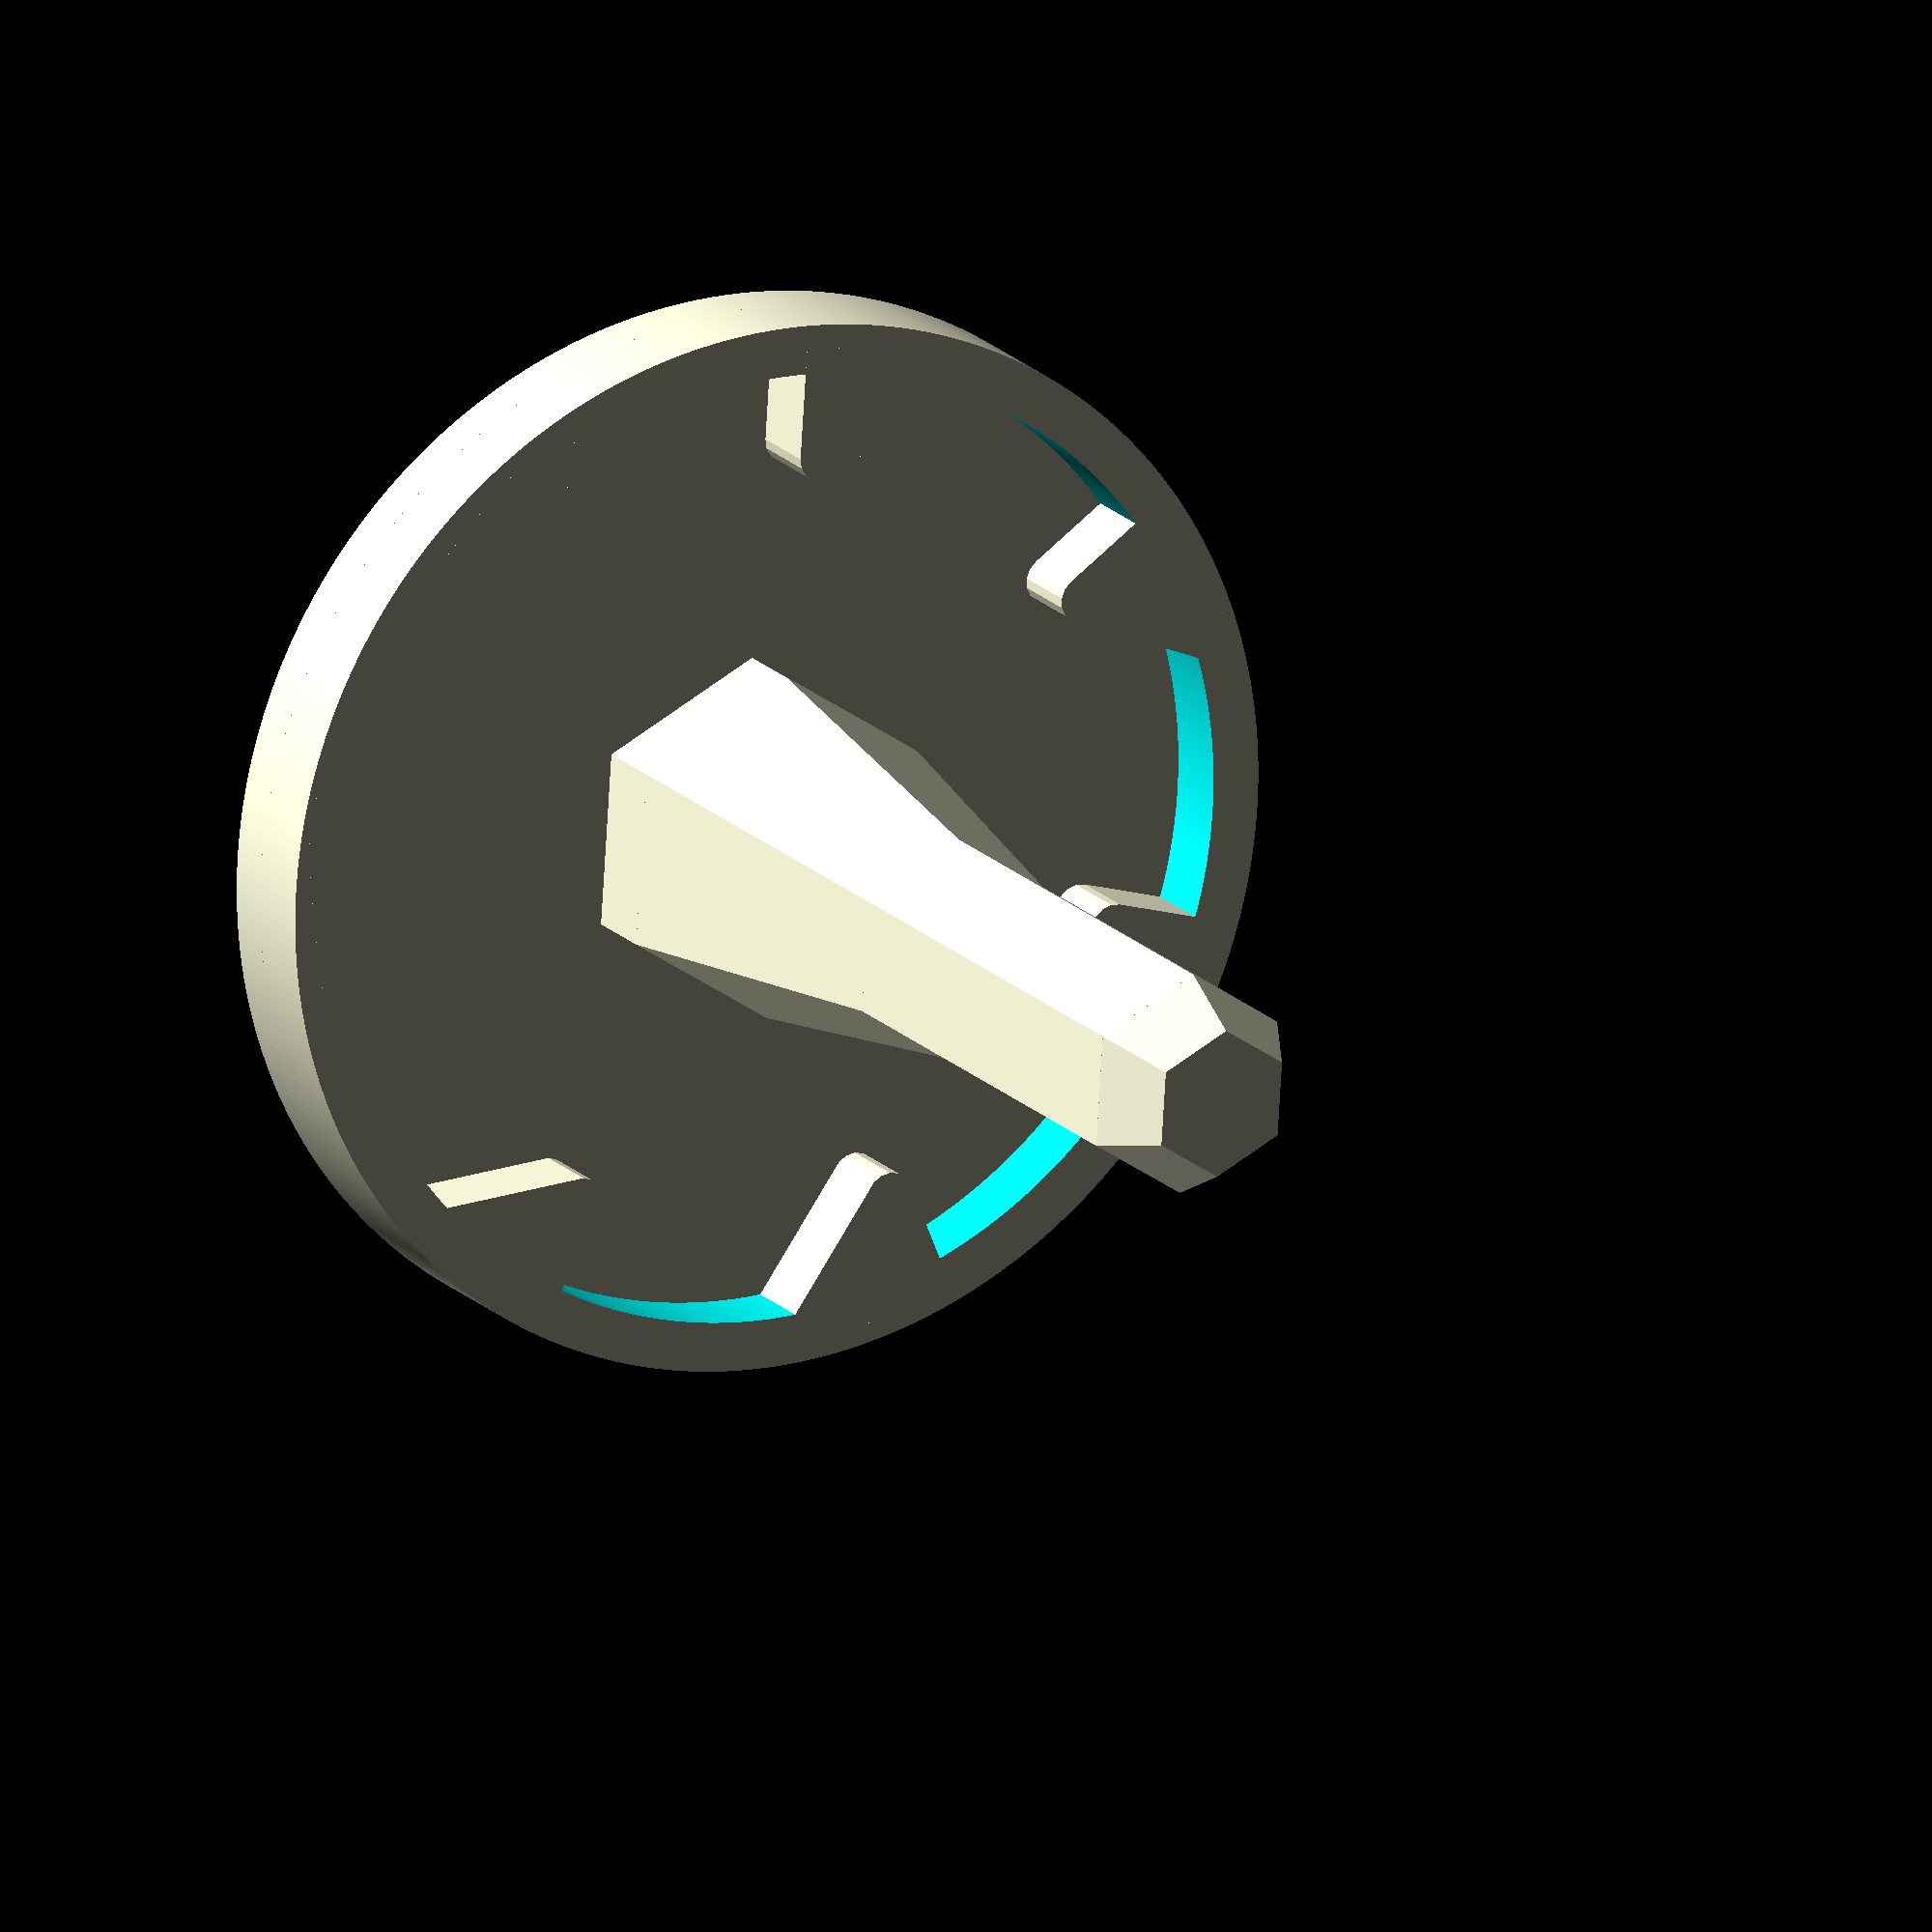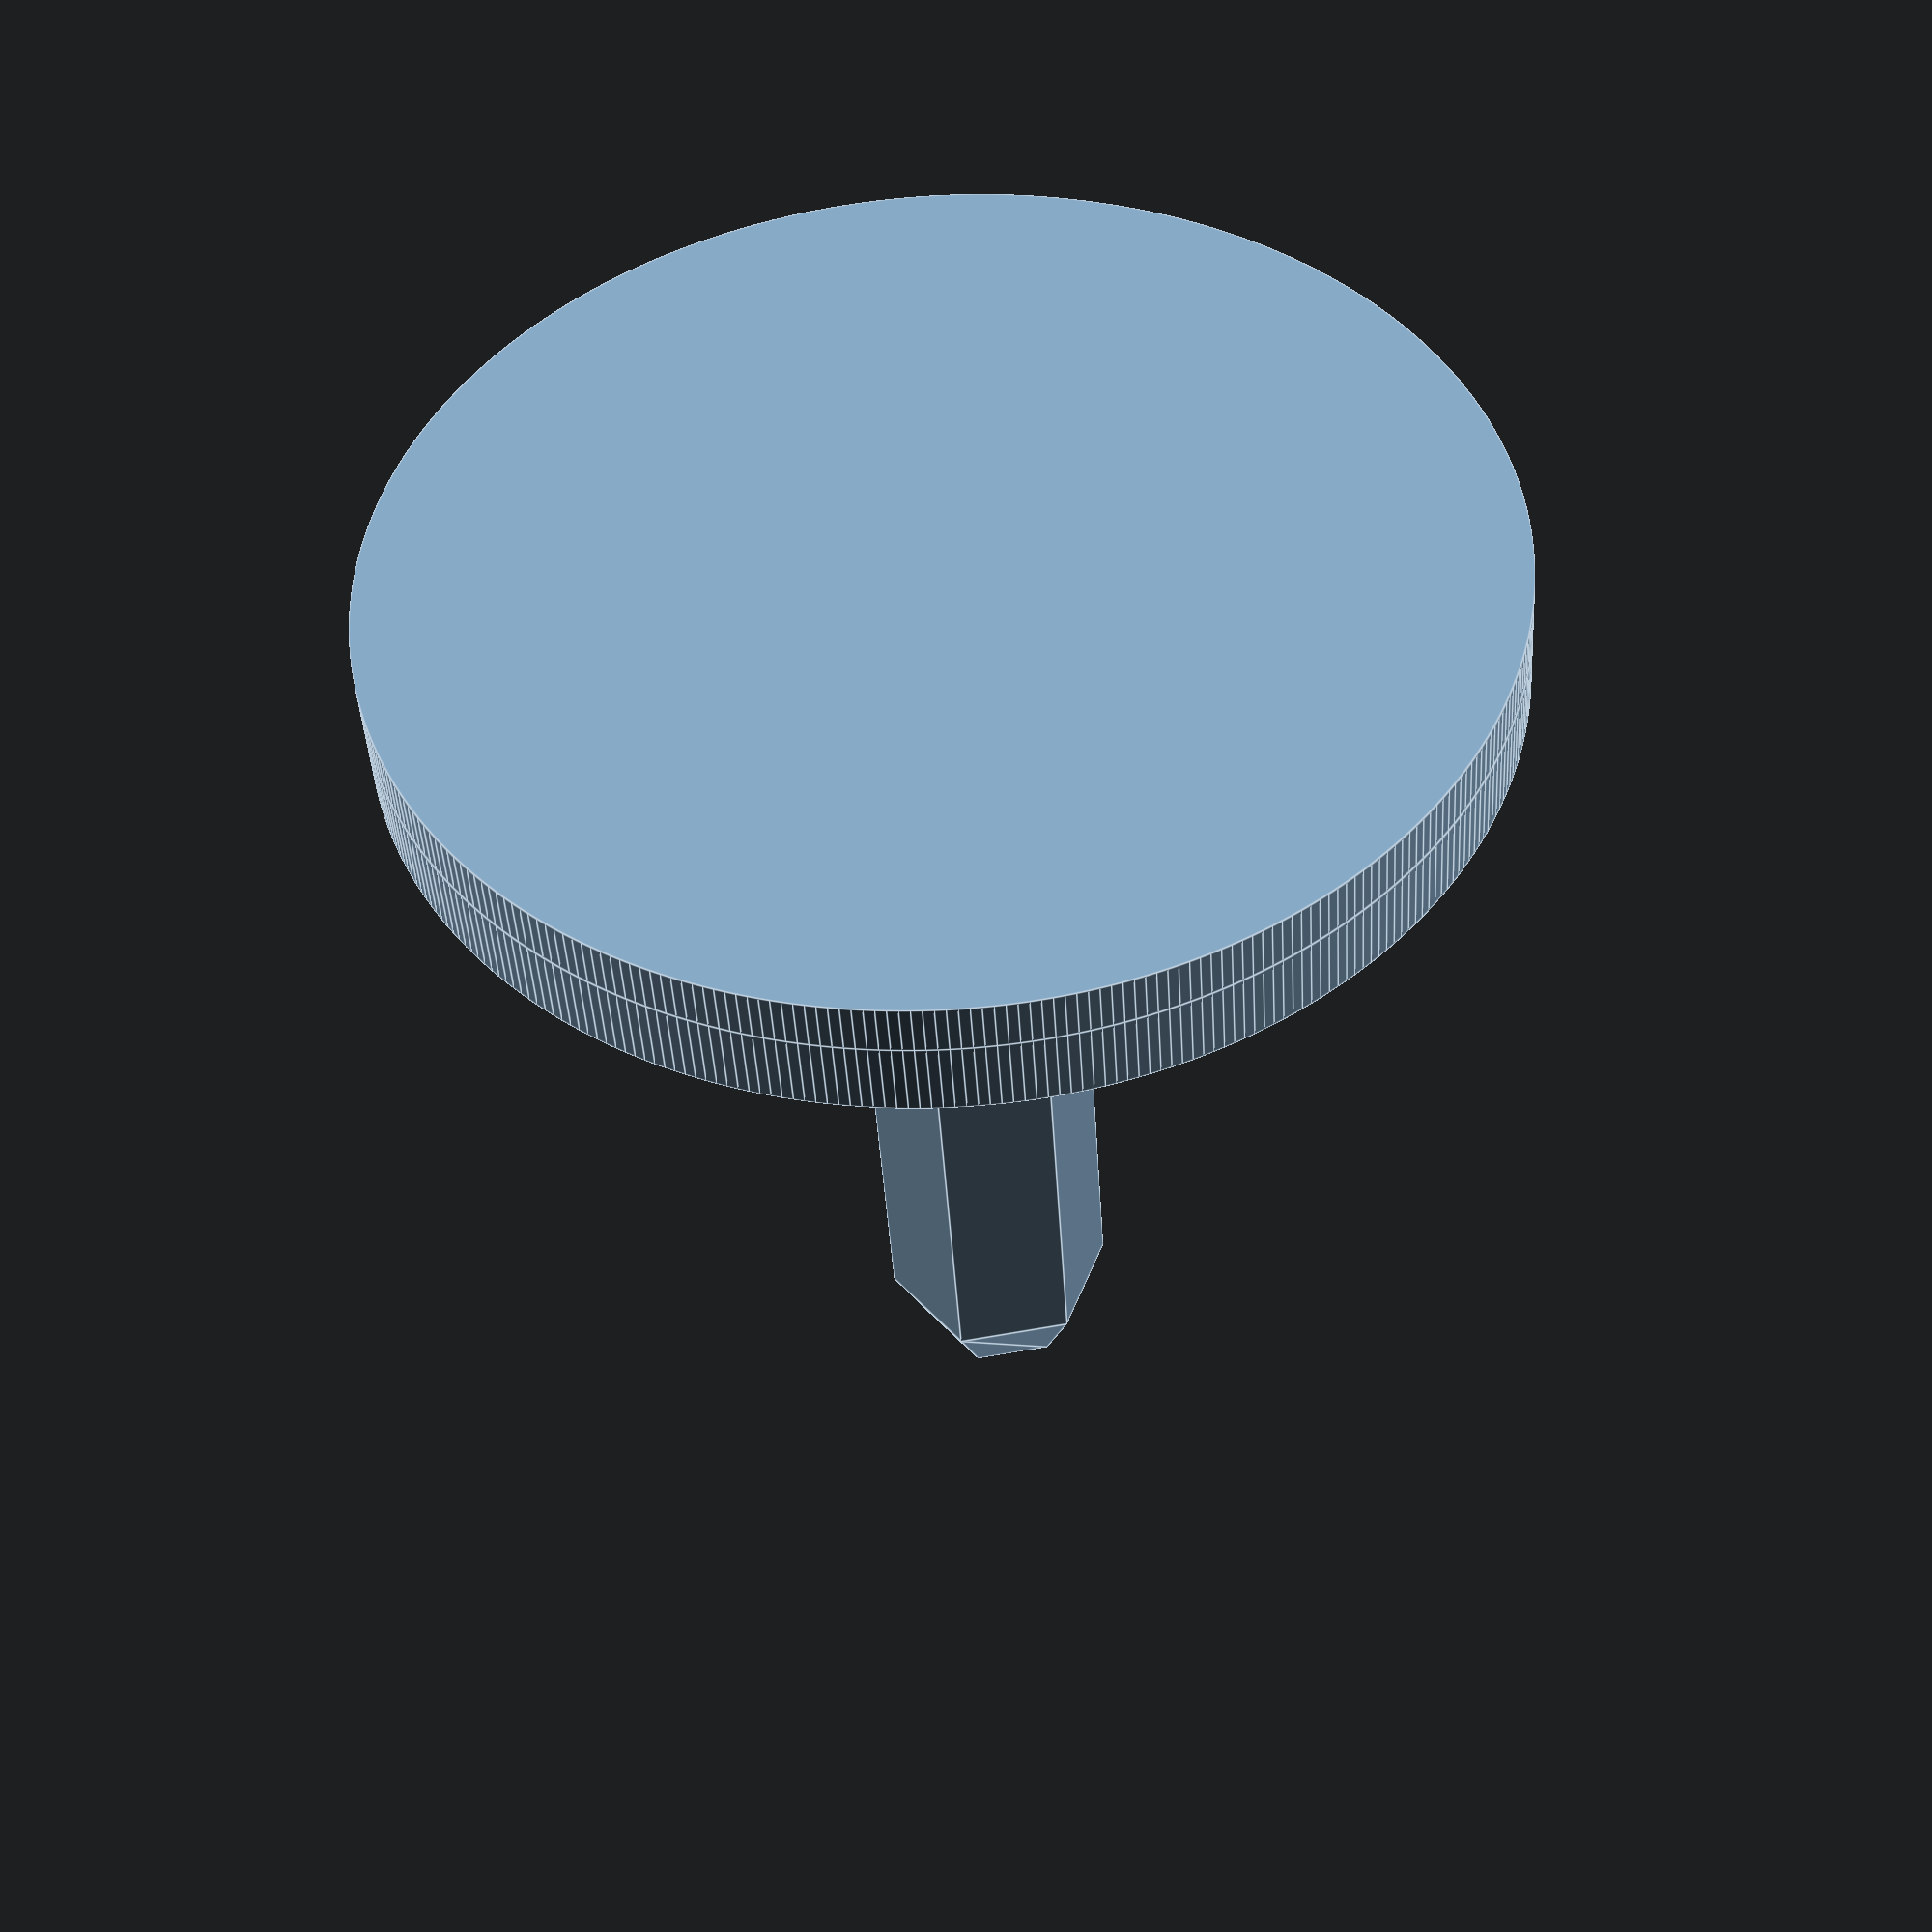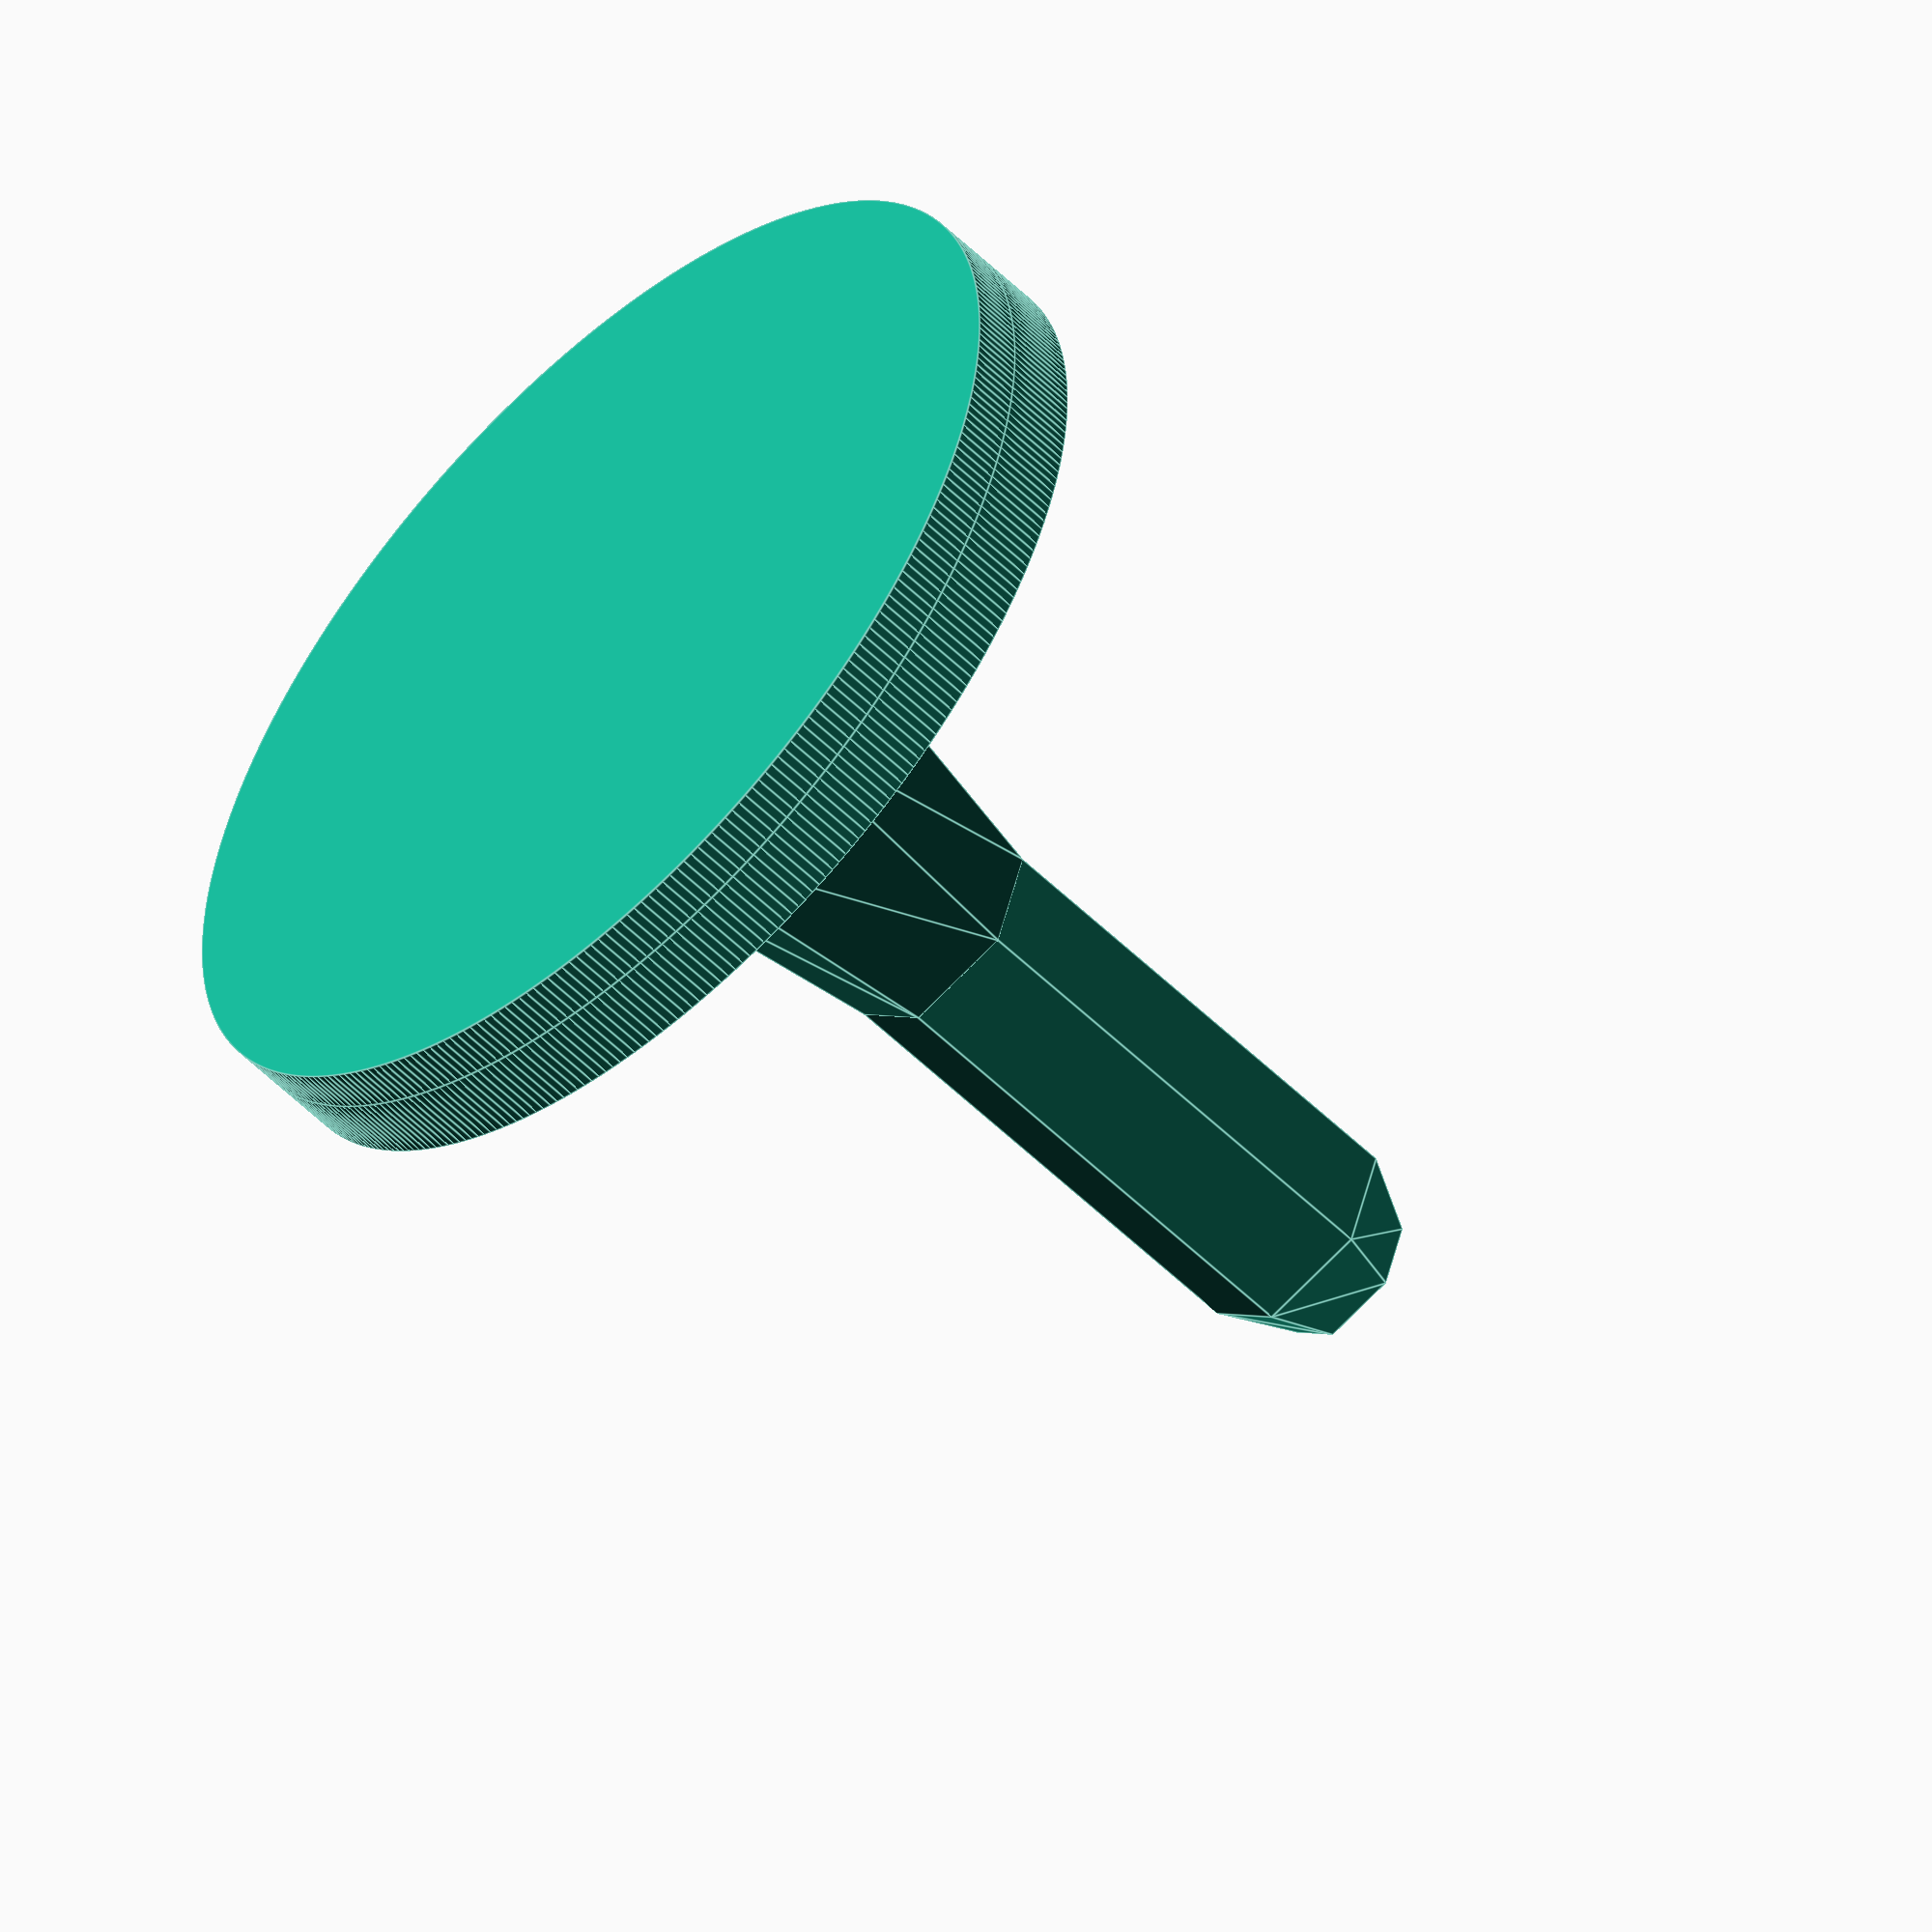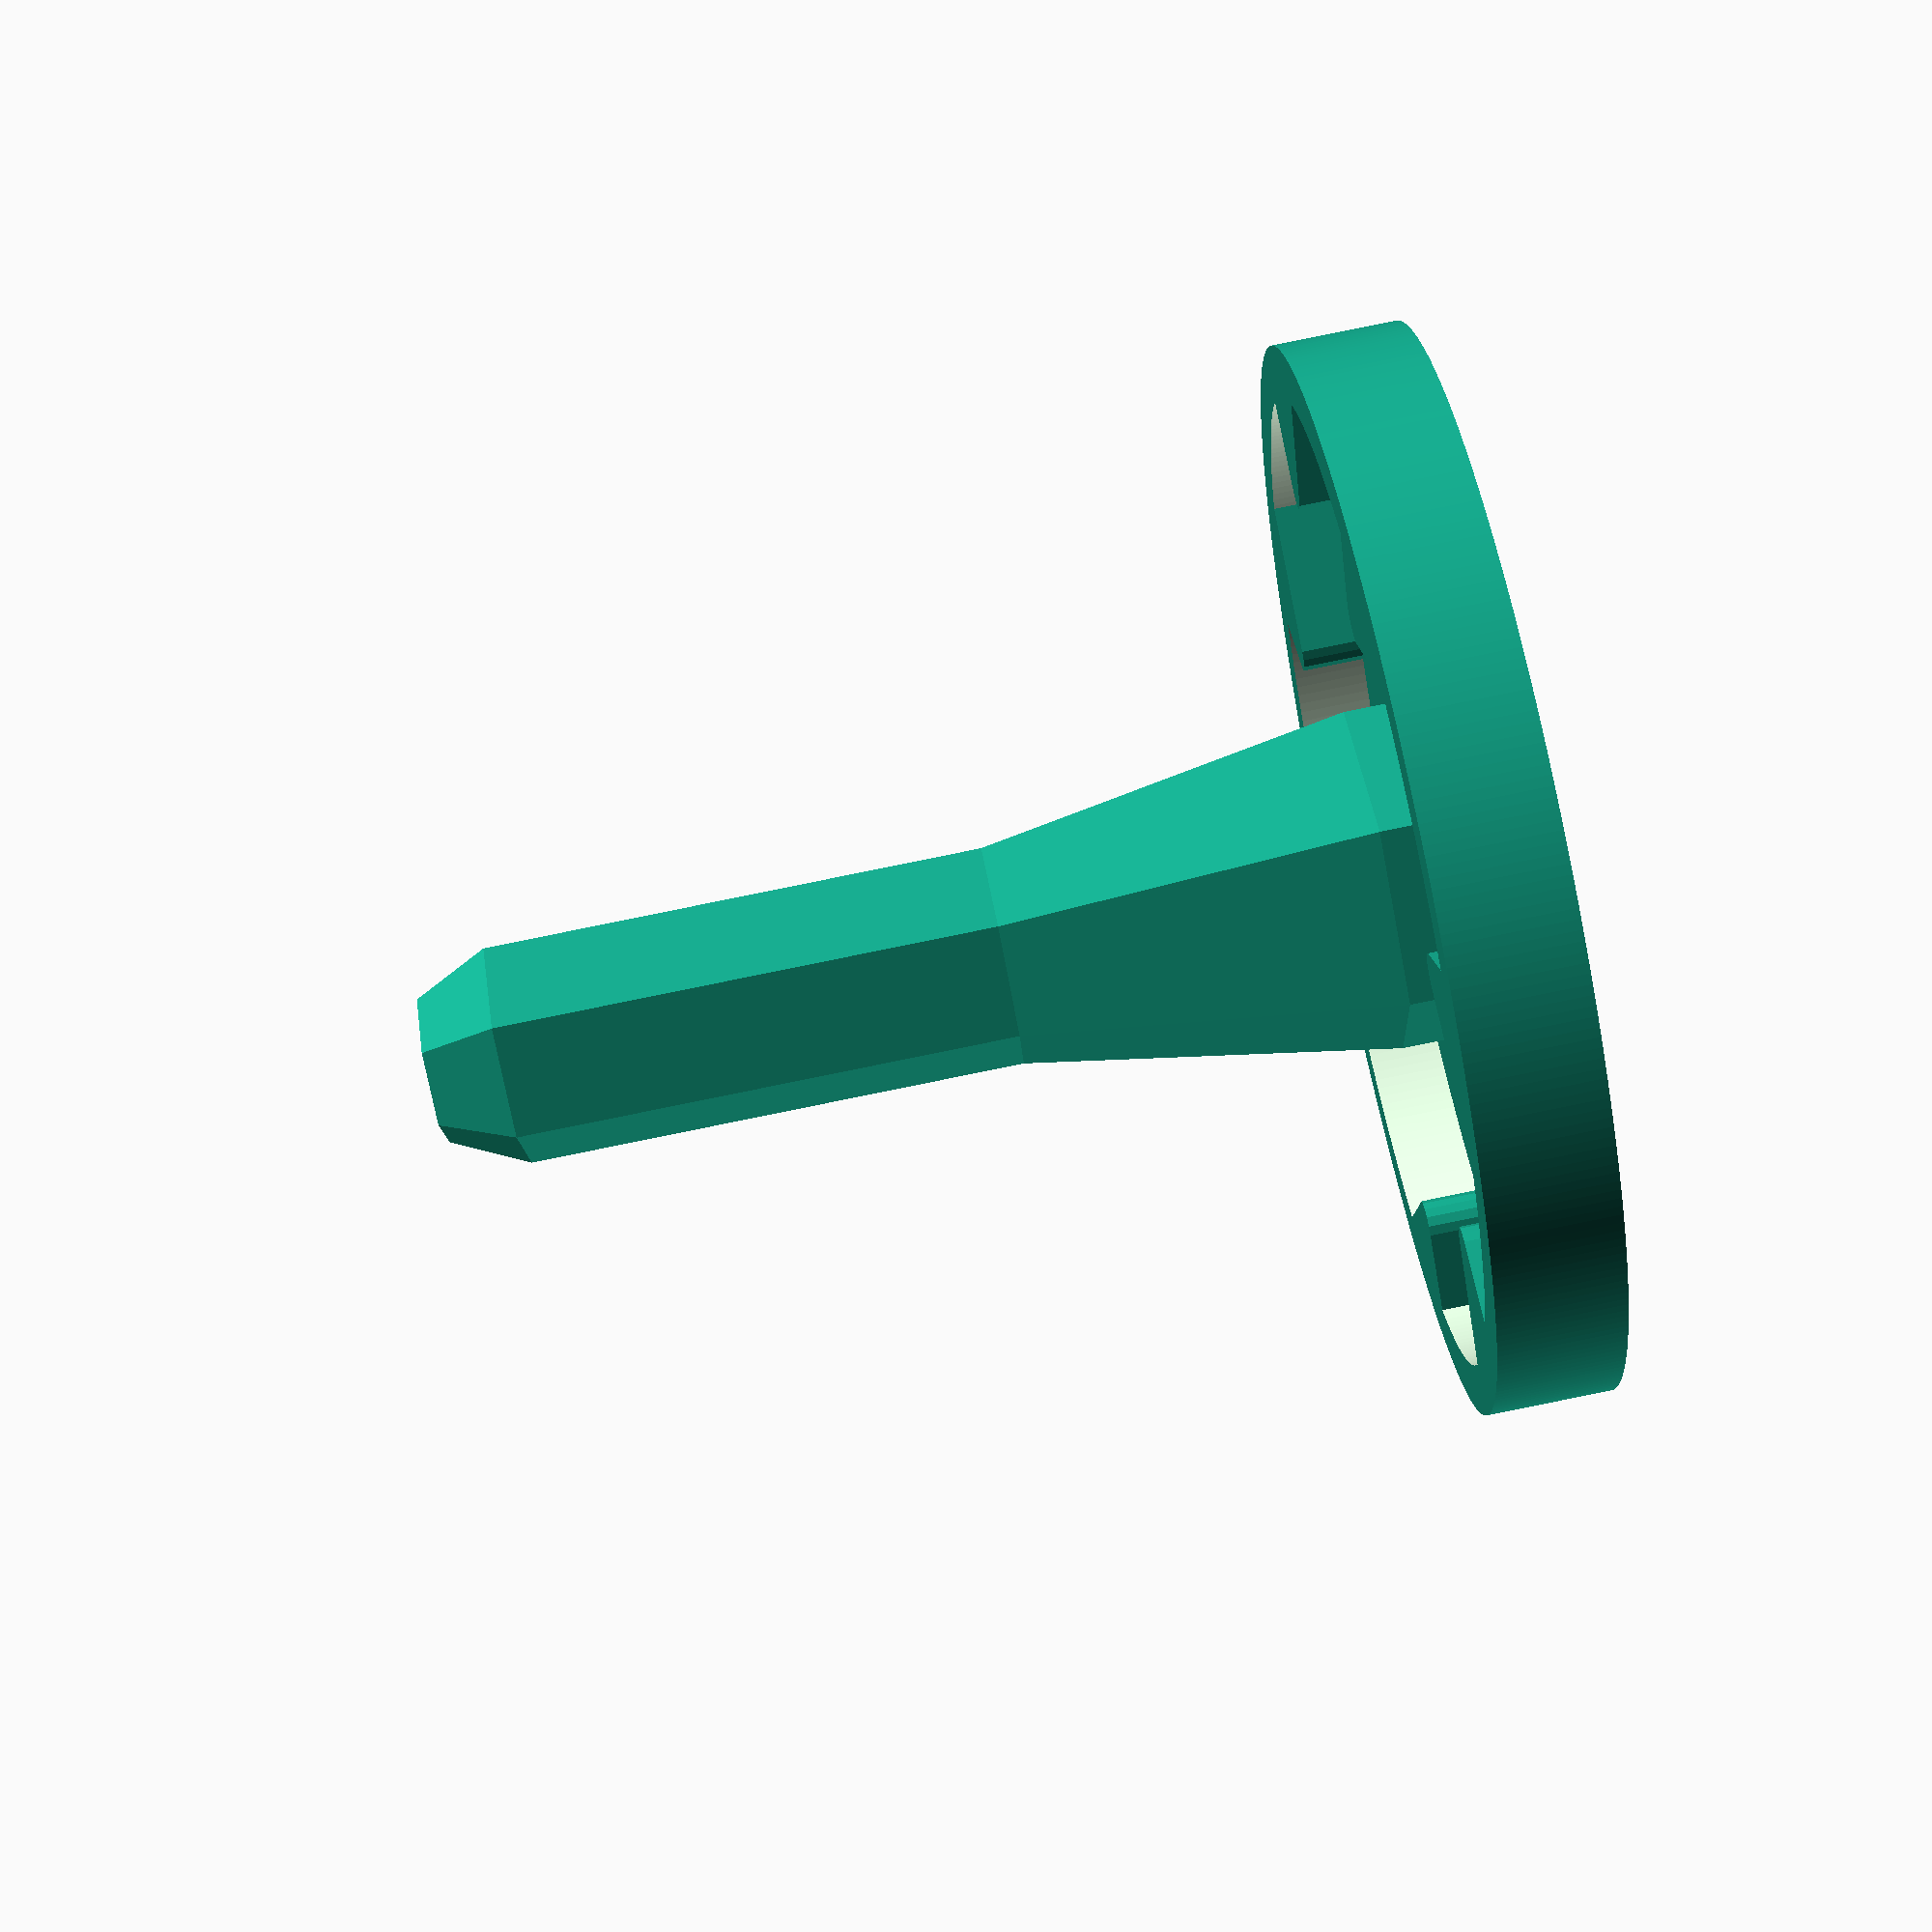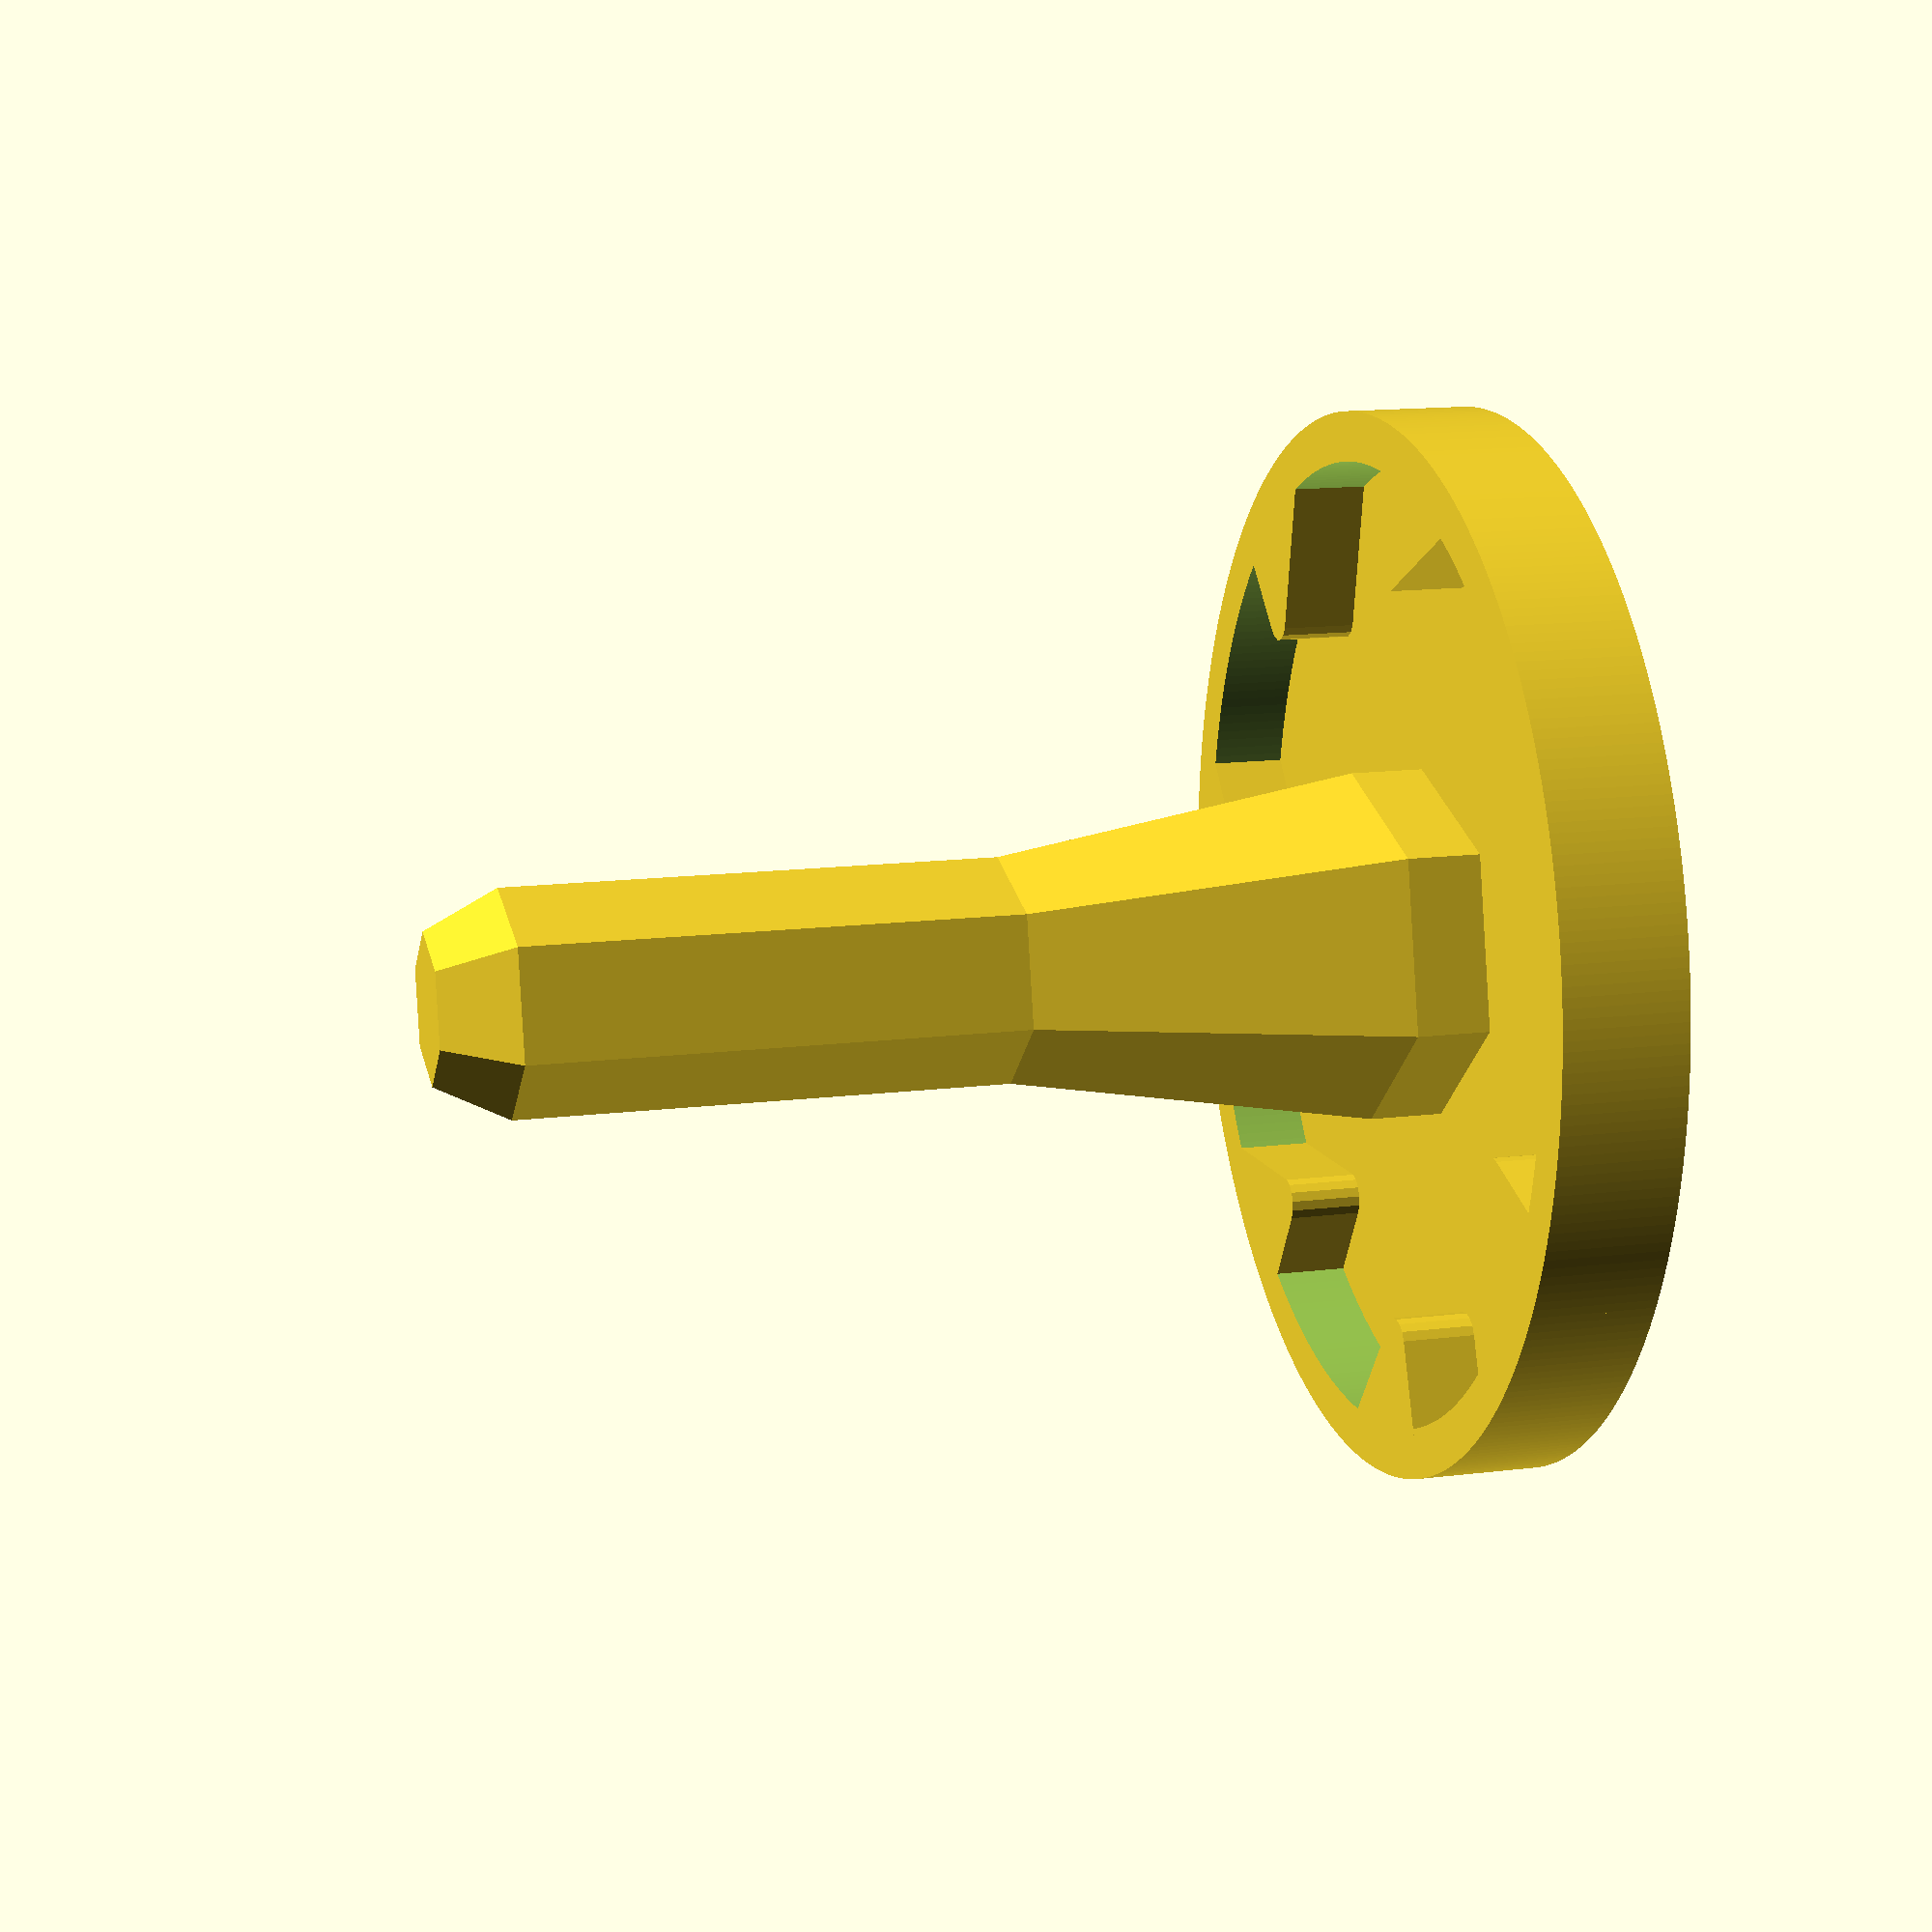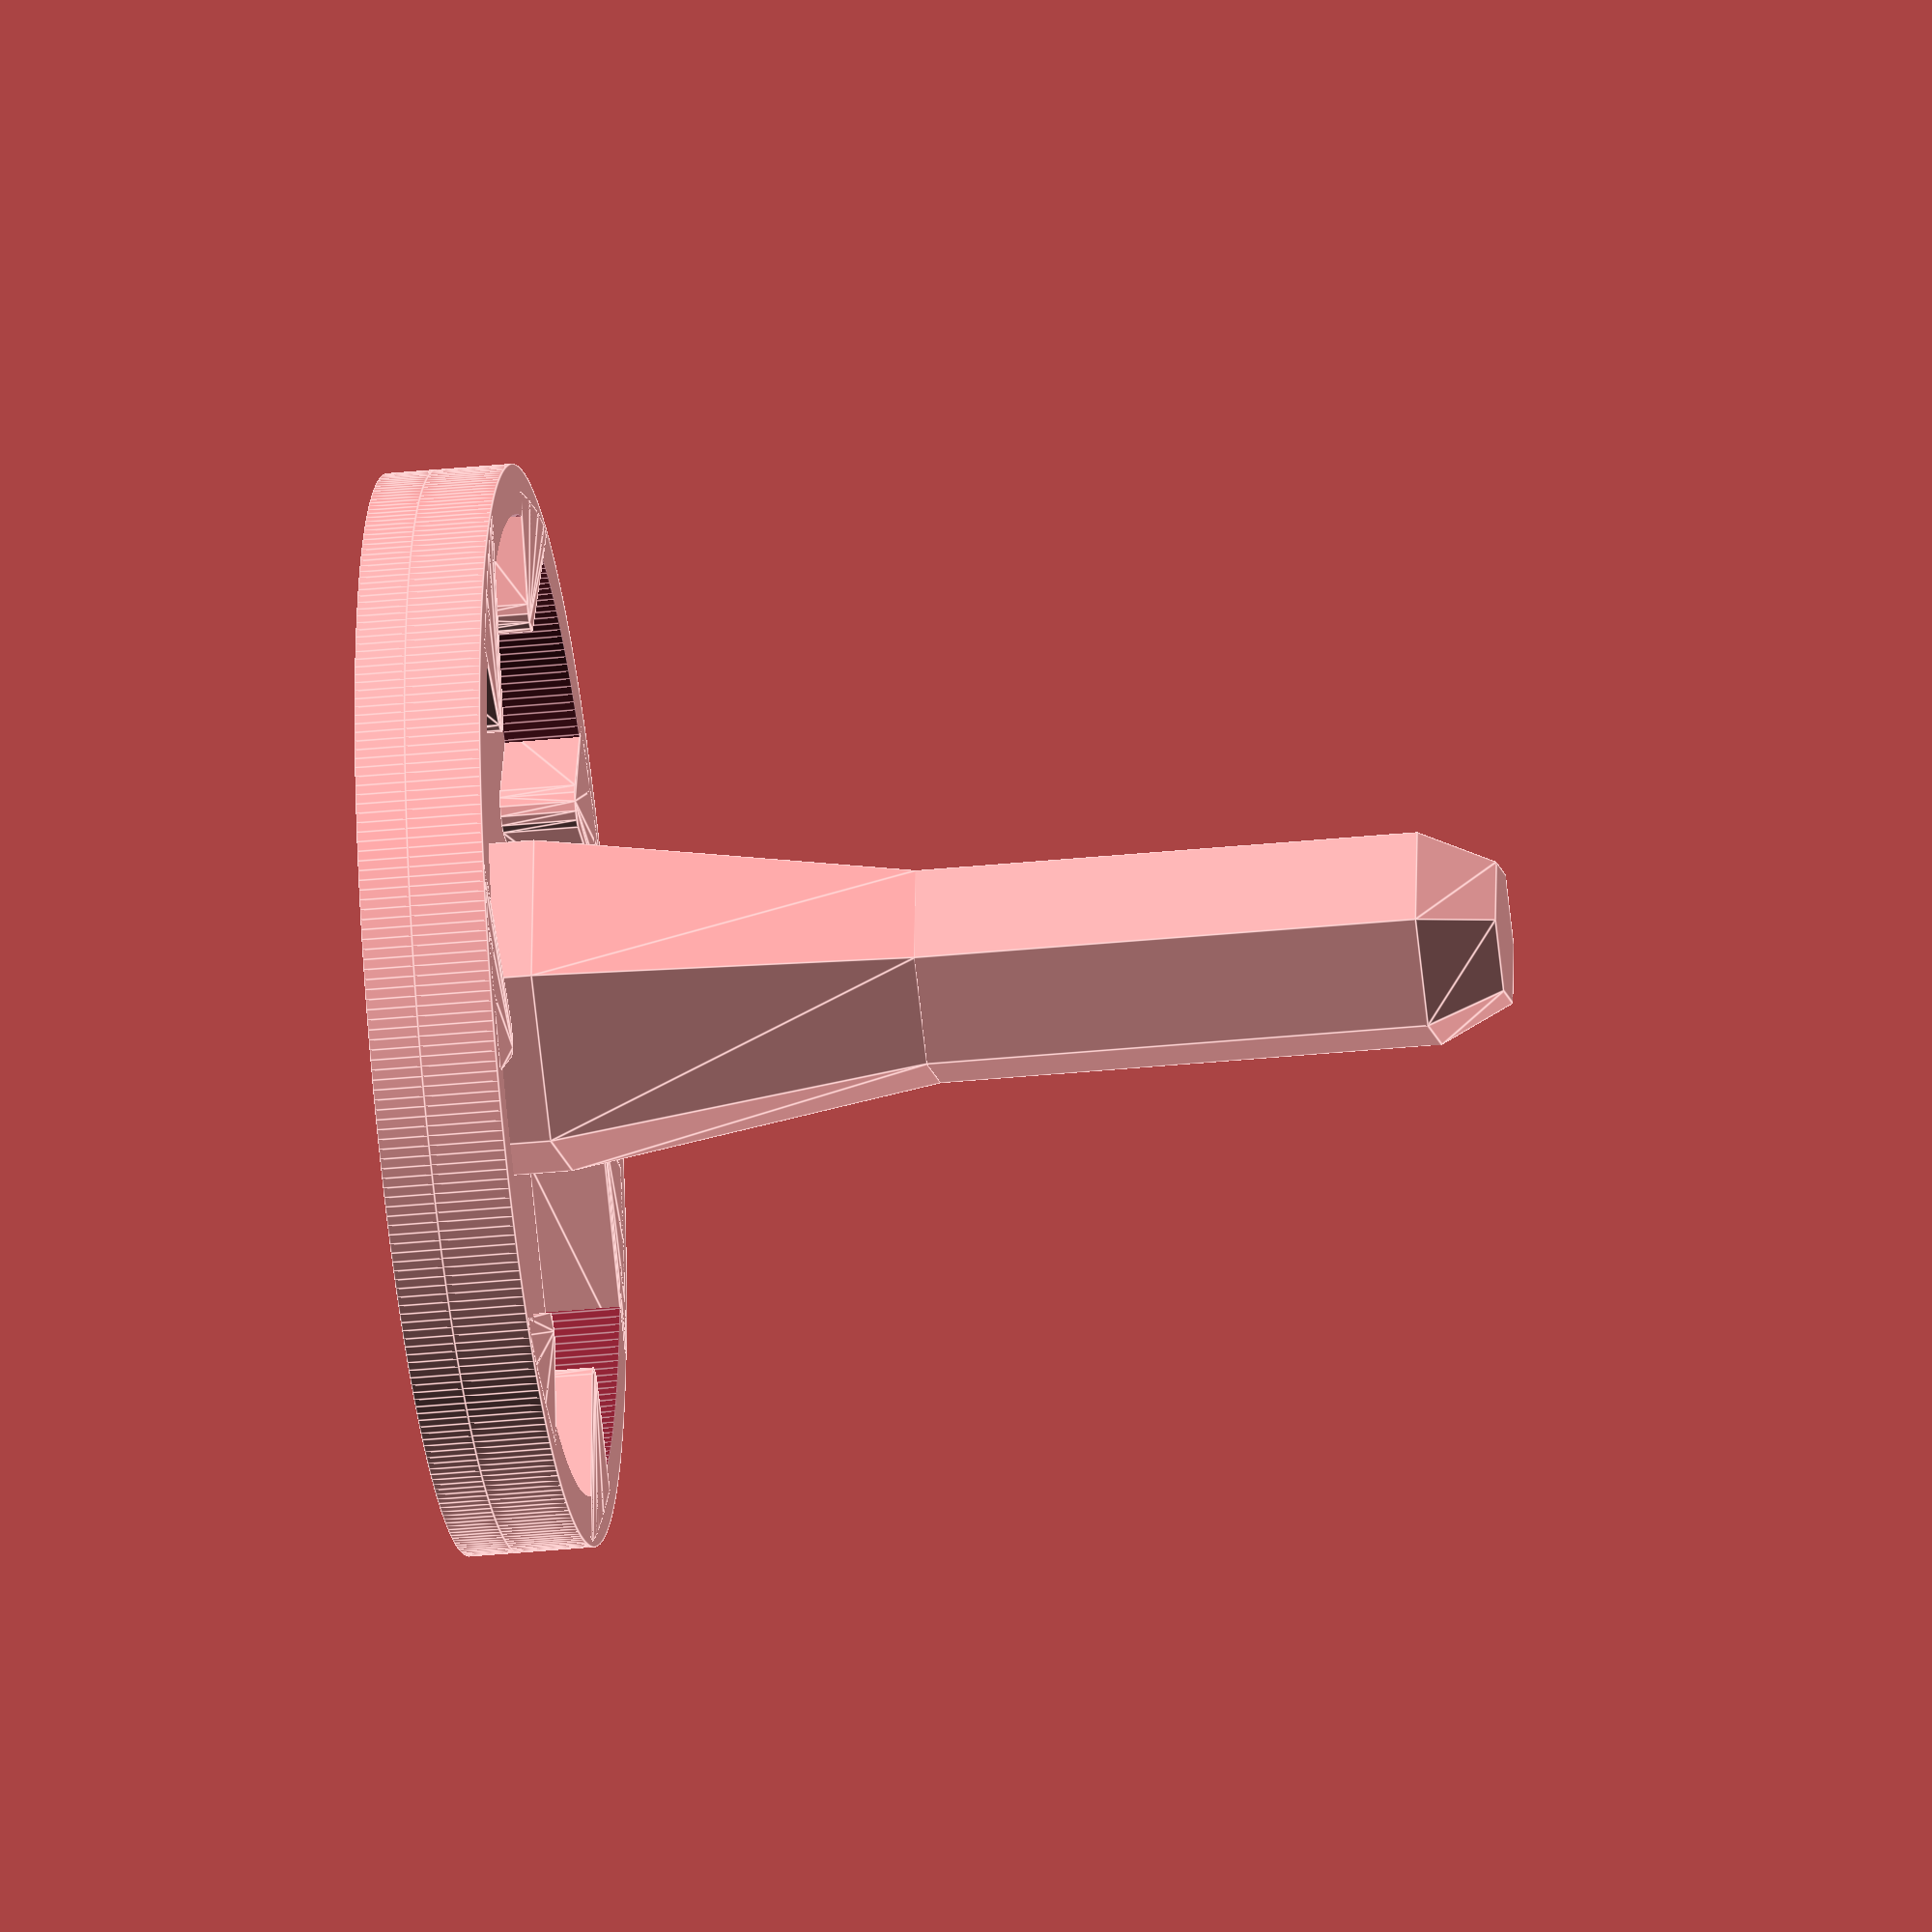
<openscad>
// Created in 2018 by Ryan A. Colyer.
// This work is released with CC0 into the public domain.
// https://creativecommons.org/publicdomain/zero/1.0/
//
// https://www.thingiverse.com/thing:3024616

teeth_count = 7;
//teeth_count = 15;

teeth_count_sizing = 15;
outer_diam = 43;
inner_diam = 39;
teeth_inner = 26/2 + 2;
teeth_outer = 26/2 + 5.5;
teeth_innercurvdiam = 2;
gear_depth = 3;
base_depth = 2;
$fa=1;
$fs=0.4;
cone_base_diam = 14;
rod_diam = 9;
cone_len = 18;
rod_len = 22;
rod_edges = 6;


module Gears() {
  difference() {
    cylinder(d=outer_diam, h=gear_depth);
    translate([0, 0, -0.01])
      cylinder(d=inner_diam, h=gear_depth+0.02);
  }

  for (t=[0:teeth_count-1]) {
    rotate([0, 0, t*360/teeth_count])
      translate([teeth_inner, 0, 0])
        Tooth();
  }
}


module Cone() {
  translate([0, 0, gear_depth-0.001])
    cylinder(d1=cone_base_diam, d2=rod_diam, h=cone_len-gear_depth+0.001,
             $fn=rod_edges);
  cylinder(d=cone_base_diam, h=gear_depth, $fn=rod_edges);
}

module Rod() {
  cylinder(d=rod_diam, h=rod_len, $fn=rod_edges);
  translate([0, 0, rod_len-0.001])
    cylinder(d1=rod_diam, d2=rod_diam*2/3, h=rod_diam/3, $fn=rod_edges);
}



cylinder(d=outer_diam, h=base_depth);
translate([0, 0, base_depth-0.001])
  Gears();

translate([0, 0, base_depth-0.001])
  Cone();
translate([0, 0, cone_len-0.002])
  Rod();

module Tooth() {
  teeth_outer_width = teeth_outer * tan(360/teeth_count_sizing);
  translate([teeth_innercurvdiam/2, 0, 0])
  hull() {
    translate([0, -teeth_innercurvdiam/2, 0])
      cylinder(d=teeth_innercurvdiam, h=gear_depth);
    translate([teeth_outer - teeth_inner,
               0,
               0])
      scale([1, 2*teeth_outer_width / teeth_innercurvdiam, 1])
        intersection() {
          cylinder(d=teeth_innercurvdiam, h=gear_depth);
          translate([-teeth_innercurvdiam/2-0.001,
                     -teeth_innercurvdiam/2-0.001,
                     -0.001])
            cube([teeth_innercurvdiam+0.002,
                  teeth_innercurvdiam/2+0.001,
                  gear_depth+0.002]);
        }
  }
}


</openscad>
<views>
elev=342.5 azim=273.8 roll=332.4 proj=o view=wireframe
elev=222.4 azim=309.2 roll=356.6 proj=p view=edges
elev=235.7 azim=12.2 roll=315.7 proj=o view=edges
elev=91.4 azim=256.3 roll=101.4 proj=p view=solid
elev=165.7 azim=197.0 roll=105.2 proj=p view=solid
elev=33.9 azim=36.1 roll=277.8 proj=o view=edges
</views>
